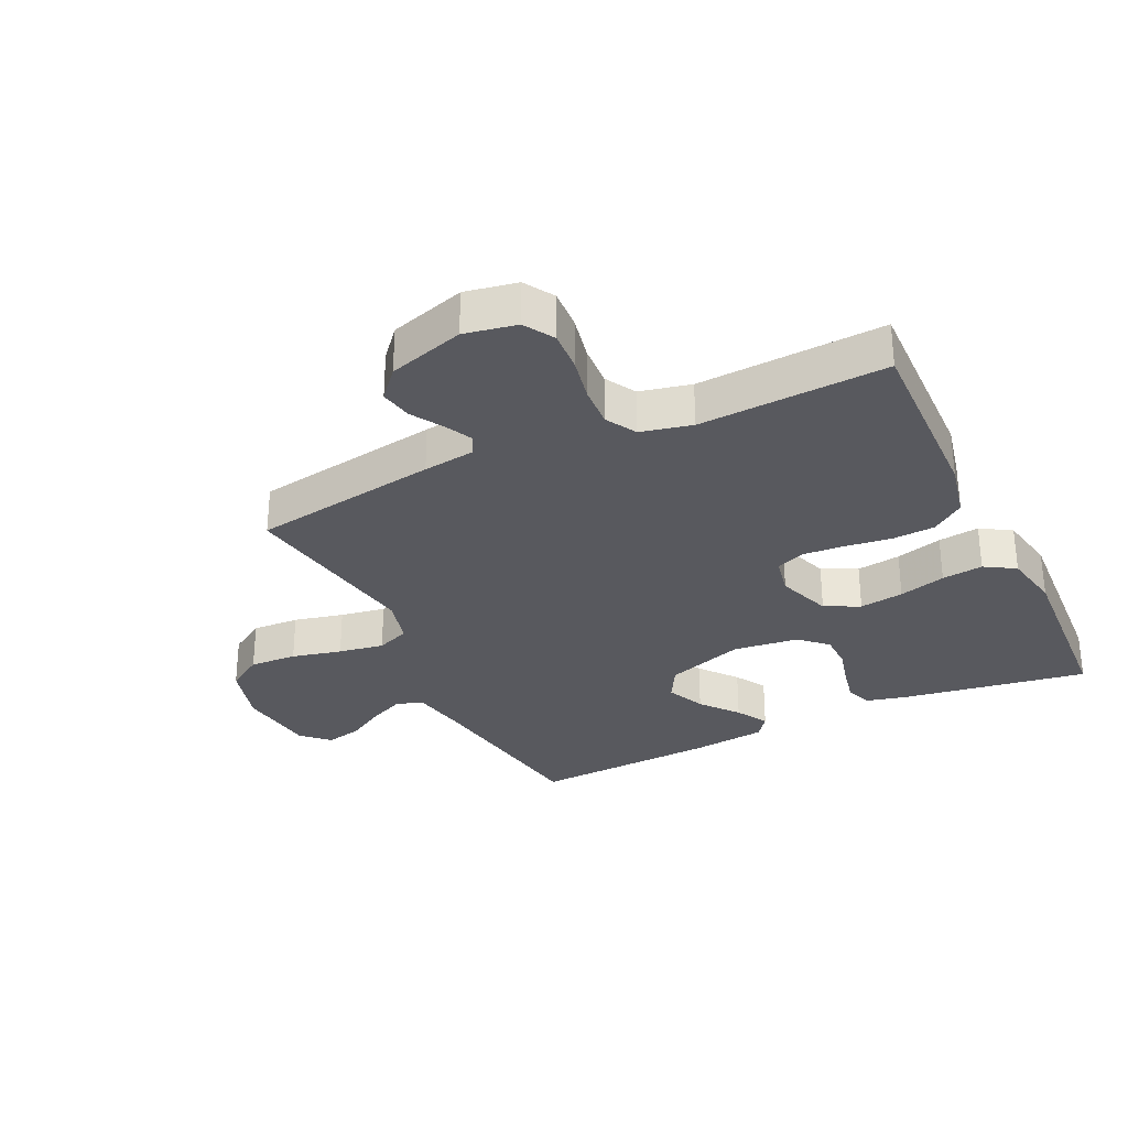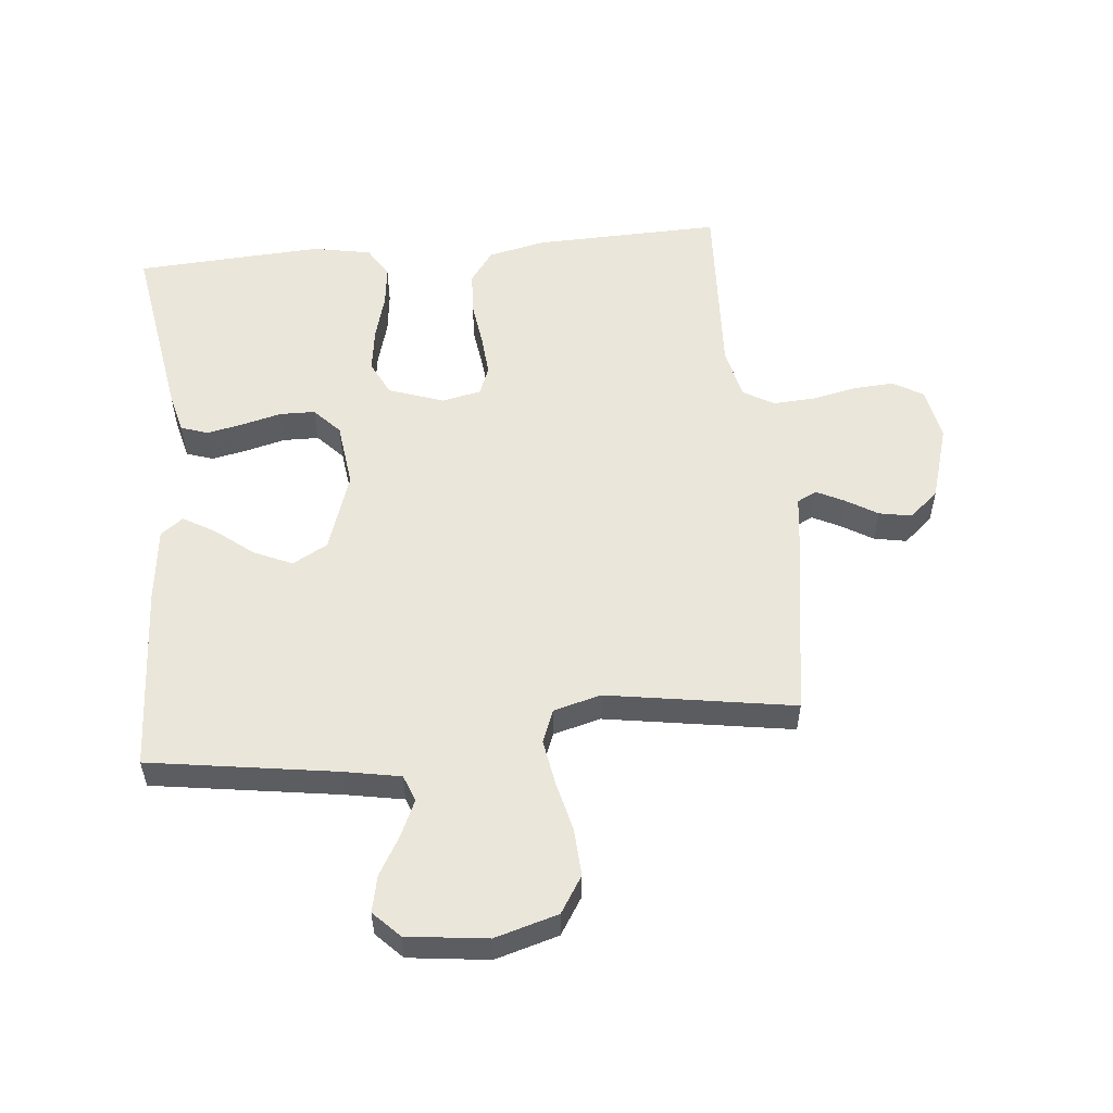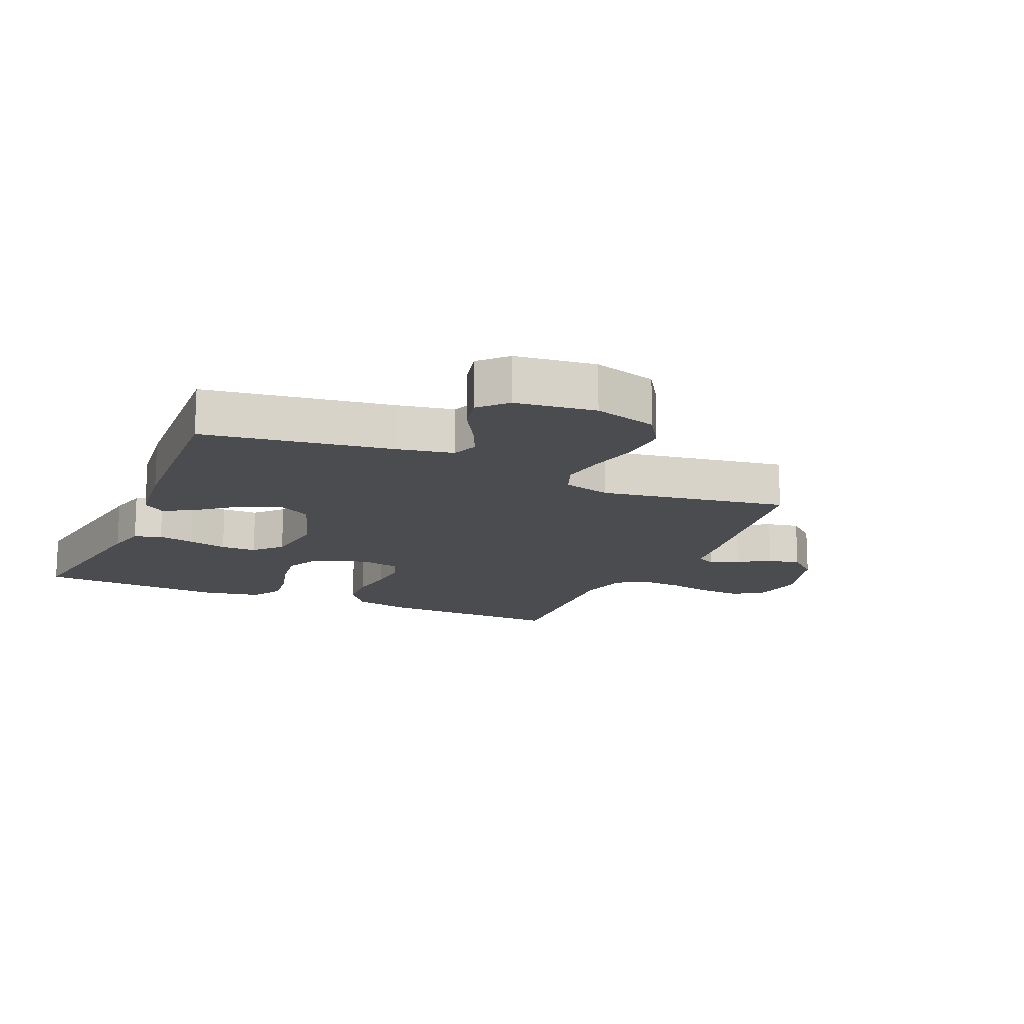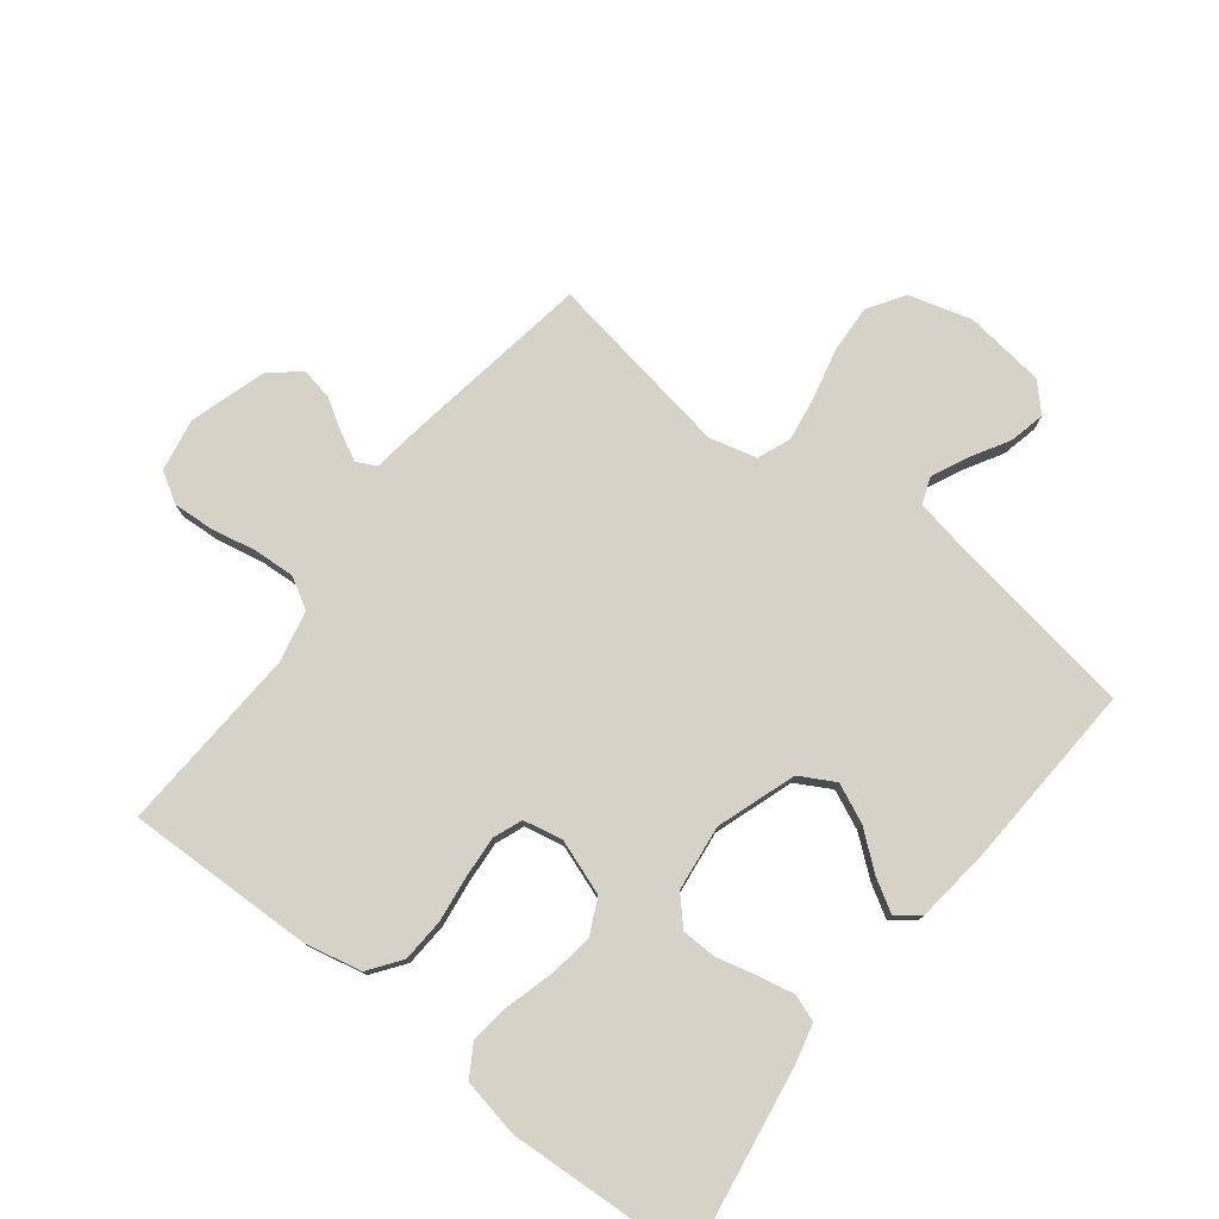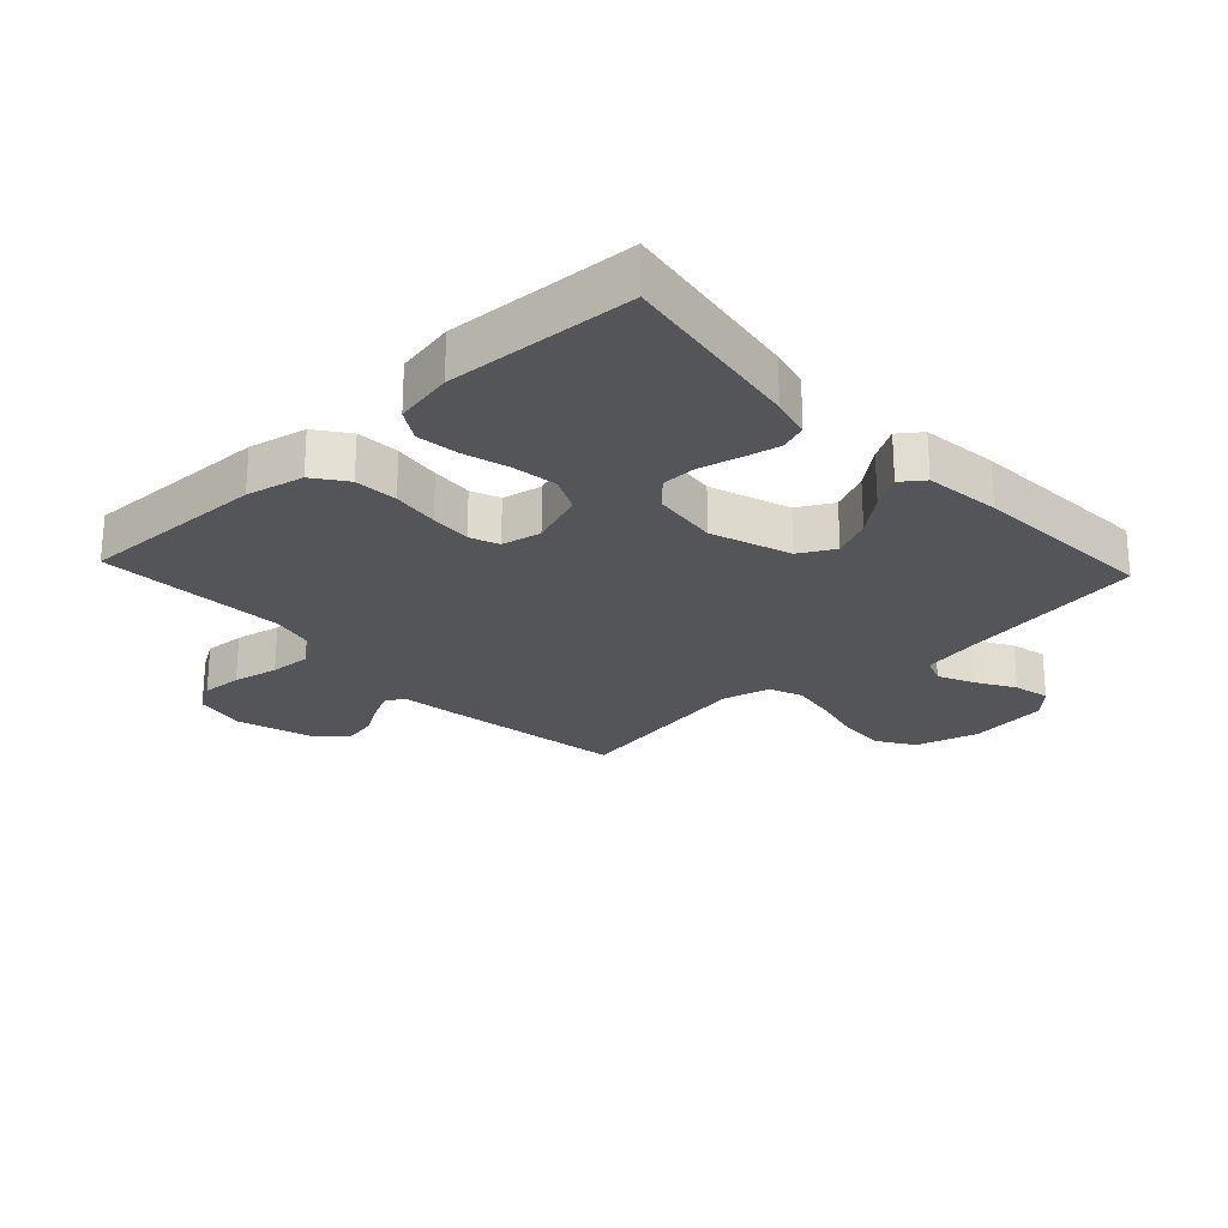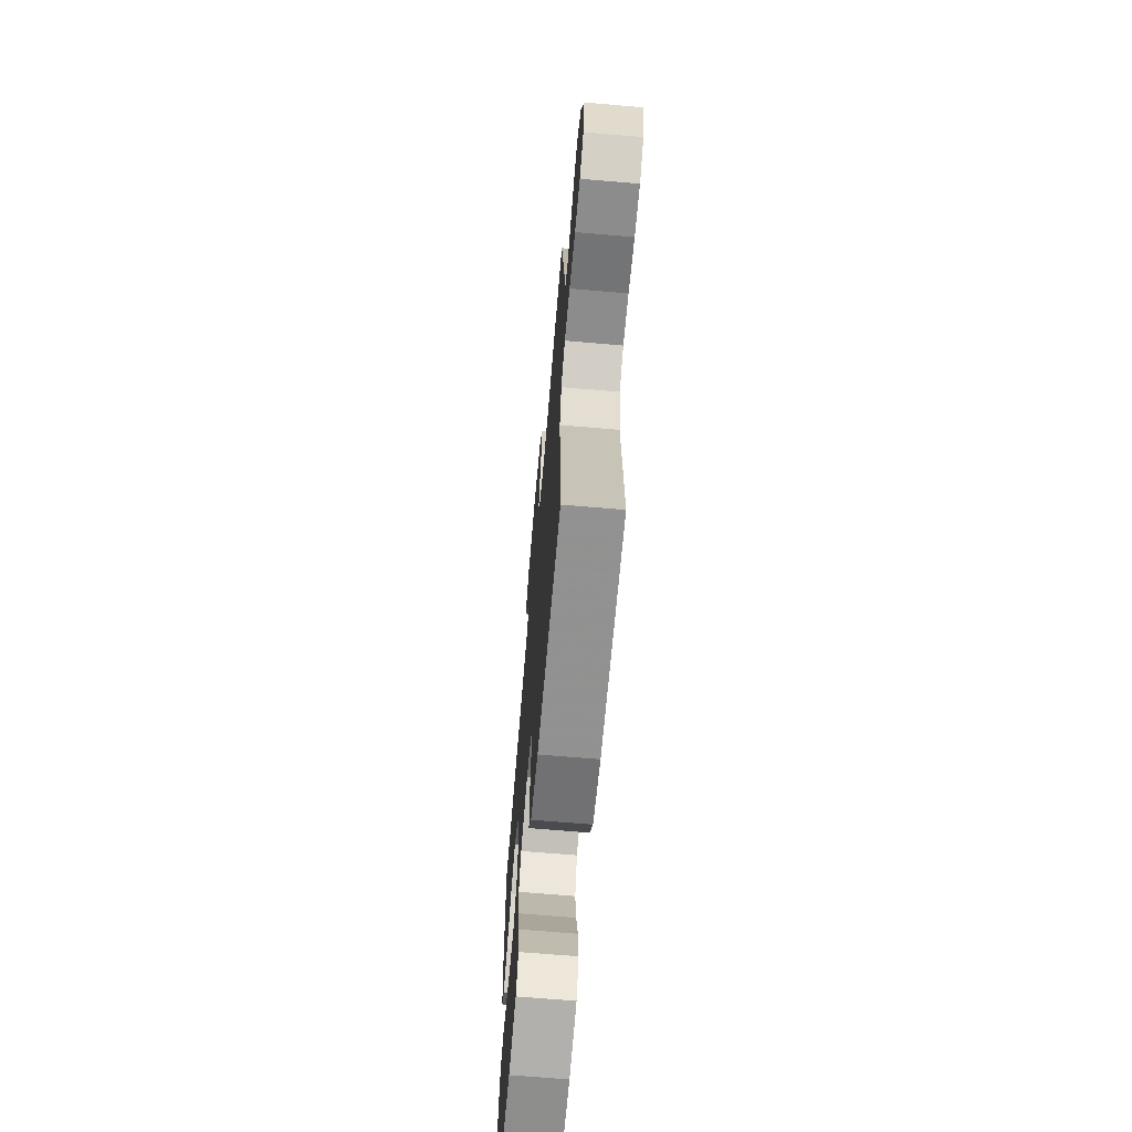
<metadata>
{"format":"obj","ext":"obj","renderer":"f3d","projection":"perspective","resolution":1024,"background":"white","views":[{"elev":-30.4,"azim":115.6,"up":"+Y"},{"elev":54.7,"azim":-5.7,"up":"+Y"},{"elev":-15.1,"azim":-23.5,"up":"+Y"},{"elev":77.5,"azim":-142.0,"up":"+Y"},{"elev":-24.4,"azim":-136.9,"up":"+Y"},{"elev":-67.7,"azim":85.1,"up":"+Z"}]}
</metadata>
<code>
v -0.5 0.07 0.5
v -0.2 0.07 0.546
v -0.11 0.07 0.563
v -0.094 0.07 0.605
v -0.12 0.07 0.662
v -0.156 0.07 0.724
v -0.169 0.07 0.782
v -0.128 0.07 0.824
v 0 0.07 0.84
v 0.101 0.07 0.811
v 0.138 0.07 0.753
v 0.134 0.07 0.677
v 0.115 0.07 0.597
v 0.103 0.07 0.524
v 0.124 0.07 0.471
v 0.2 0.07 0.451
v 0.5 0.07 0.5
v 0.547 0.07 0.2
v 0.558 0.07 0.116
v 0.589 0.07 0.1
v 0.633 0.07 0.122
v 0.684 0.07 0.153
v 0.736 0.07 0.163
v 0.783 0.07 0.122
v 0.82 0.07 0
v 0.804 0.07 -0.084
v 0.756 0.07 -0.113
v 0.691 0.07 -0.109
v 0.618 0.07 -0.094
v 0.552 0.07 -0.09
v 0.503 0.07 -0.118
v 0.484 0.07 -0.2
v 0.5 0.07 -0.5
v 0.2 0.07 -0.492
v 0.108 0.07 -0.472
v 0.07 0.07 -0.42
v 0.066 0.07 -0.351
v 0.076 0.07 -0.276
v 0.081 0.07 -0.21
v 0.063 0.07 -0.164
v 0 0.07 -0.151
v -0.088 0.07 -0.182
v -0.115 0.07 -0.238
v -0.105 0.07 -0.309
v -0.084 0.07 -0.384
v -0.076 0.07 -0.45
v -0.106 0.07 -0.499
v -0.2 0.07 -0.517
v -0.5 0.07 -0.5
v -0.452 0.07 -0.2
v -0.436 0.07 -0.136
v -0.393 0.07 -0.121
v -0.335 0.07 -0.133
v -0.272 0.07 -0.149
v -0.215 0.07 -0.148
v -0.175 0.07 -0.105
v -0.162 0.07 0
v -0.205 0.07 0.127
v -0.261 0.07 0.158
v -0.323 0.07 0.13
v -0.383 0.07 0.082
v -0.434 0.07 0.052
v -0.47 0.07 0.079
v -0.484 0.07 0.2
v -0.5 0 0.5
v -0.2 0 0.546
v -0.11 0 0.563
v -0.094 0 0.605
v -0.12 0 0.662
v -0.156 0 0.724
v -0.169 0 0.782
v -0.128 0 0.824
v 0 0 0.84
v 0.101 0 0.811
v 0.138 0 0.753
v 0.134 0 0.677
v 0.115 0 0.597
v 0.103 0 0.524
v 0.124 0 0.471
v 0.2 0 0.451
v 0.5 0 0.5
v 0.547 0 0.2
v 0.558 0 0.116
v 0.589 0 0.1
v 0.633 0 0.122
v 0.684 0 0.153
v 0.736 0 0.163
v 0.783 0 0.122
v 0.82 0 0
v 0.804 0 -0.084
v 0.756 0 -0.113
v 0.691 0 -0.109
v 0.618 0 -0.094
v 0.552 0 -0.09
v 0.503 0 -0.118
v 0.484 0 -0.2
v 0.5 0 -0.5
v 0.2 0 -0.492
v 0.108 0 -0.472
v 0.07 0 -0.42
v 0.066 0 -0.351
v 0.076 0 -0.276
v 0.081 0 -0.21
v 0.063 0 -0.164
v 0 0 -0.151
v -0.088 0 -0.182
v -0.115 0 -0.238
v -0.105 0 -0.309
v -0.084 0 -0.384
v -0.076 0 -0.45
v -0.106 0 -0.499
v -0.2 0 -0.517
v -0.5 0 -0.5
v -0.452 0 -0.2
v -0.436 0 -0.136
v -0.393 0 -0.121
v -0.335 0 -0.133
v -0.272 0 -0.149
v -0.215 0 -0.148
v -0.175 0 -0.105
v -0.162 0 0
v -0.205 0 0.127
v -0.261 0 0.158
v -0.323 0 0.13
v -0.383 0 0.082
v -0.434 0 0.052
v -0.47 0 0.079
v -0.484 0 0.2
f 63 64 1 2
f 60 61 62 63
f 59 60 63 2
f 58 59 2 3
f 57 58 3 4
f 51 52 53 54
f 49 50 51 54
f 49 54 55
f 48 49 55 56
f 44 45 46 47
f 43 44 47 48
f 35 36 37 38
f 35 38 39
f 32 33 34 35
f 31 32 35 39
f 30 31 39 40
f 26 27 28 29
f 26 29 30
f 25 26 30
f 21 22 23 24
f 20 21 24 25
f 16 17 18 19
f 15 16 19
f 10 11 12 13
f 10 13 14
f 9 10 14
f 8 9 14
f 5 6 7 8
f 4 5 8 14
f 57 4 14 15
f 43 48 56 57
f 42 43 57 15
f 25 30 40 41
f 20 25 41
f 19 20 41 42
f 15 19 42
f 66 65 128 127
f 127 126 125 124
f 66 127 124 123
f 67 66 123 122
f 68 67 122 121
f 118 117 116 115
f 118 115 114 113
f 119 118 113
f 120 119 113 112
f 111 110 109 108
f 112 111 108 107
f 102 101 100 99
f 103 102 99
f 99 98 97 96
f 103 99 96 95
f 104 103 95 94
f 93 92 91 90
f 94 93 90
f 94 90 89
f 88 87 86 85
f 89 88 85 84
f 83 82 81 80
f 83 80 79
f 77 76 75 74
f 78 77 74
f 78 74 73
f 78 73 72
f 72 71 70 69
f 78 72 69 68
f 79 78 68 121
f 121 120 112 107
f 79 121 107 106
f 105 104 94 89
f 105 89 84
f 106 105 84 83
f 106 83 79
f 1 65 66 2
f 2 66 67 3
f 3 67 68 4
f 4 68 69 5
f 5 69 70 6
f 6 70 71 7
f 7 71 72 8
f 8 72 73 9
f 9 73 74 10
f 10 74 75 11
f 11 75 76 12
f 12 76 77 13
f 13 77 78 14
f 14 78 79 15
f 15 79 80 16
f 16 80 81 17
f 17 81 82 18
f 18 82 83 19
f 19 83 84 20
f 20 84 85 21
f 21 85 86 22
f 22 86 87 23
f 23 87 88 24
f 24 88 89 25
f 25 89 90 26
f 26 90 91 27
f 27 91 92 28
f 28 92 93 29
f 29 93 94 30
f 30 94 95 31
f 31 95 96 32
f 32 96 97 33
f 33 97 98 34
f 34 98 99 35
f 35 99 100 36
f 36 100 101 37
f 37 101 102 38
f 38 102 103 39
f 39 103 104 40
f 40 104 105 41
f 41 105 106 42
f 42 106 107 43
f 43 107 108 44
f 44 108 109 45
f 45 109 110 46
f 46 110 111 47
f 47 111 112 48
f 48 112 113 49
f 49 113 114 50
f 50 114 115 51
f 51 115 116 52
f 52 116 117 53
f 53 117 118 54
f 54 118 119 55
f 55 119 120 56
f 56 120 121 57
f 57 121 122 58
f 58 122 123 59
f 59 123 124 60
f 60 124 125 61
f 61 125 126 62
f 62 126 127 63
f 63 127 128 64
f 64 128 65 1

</code>
